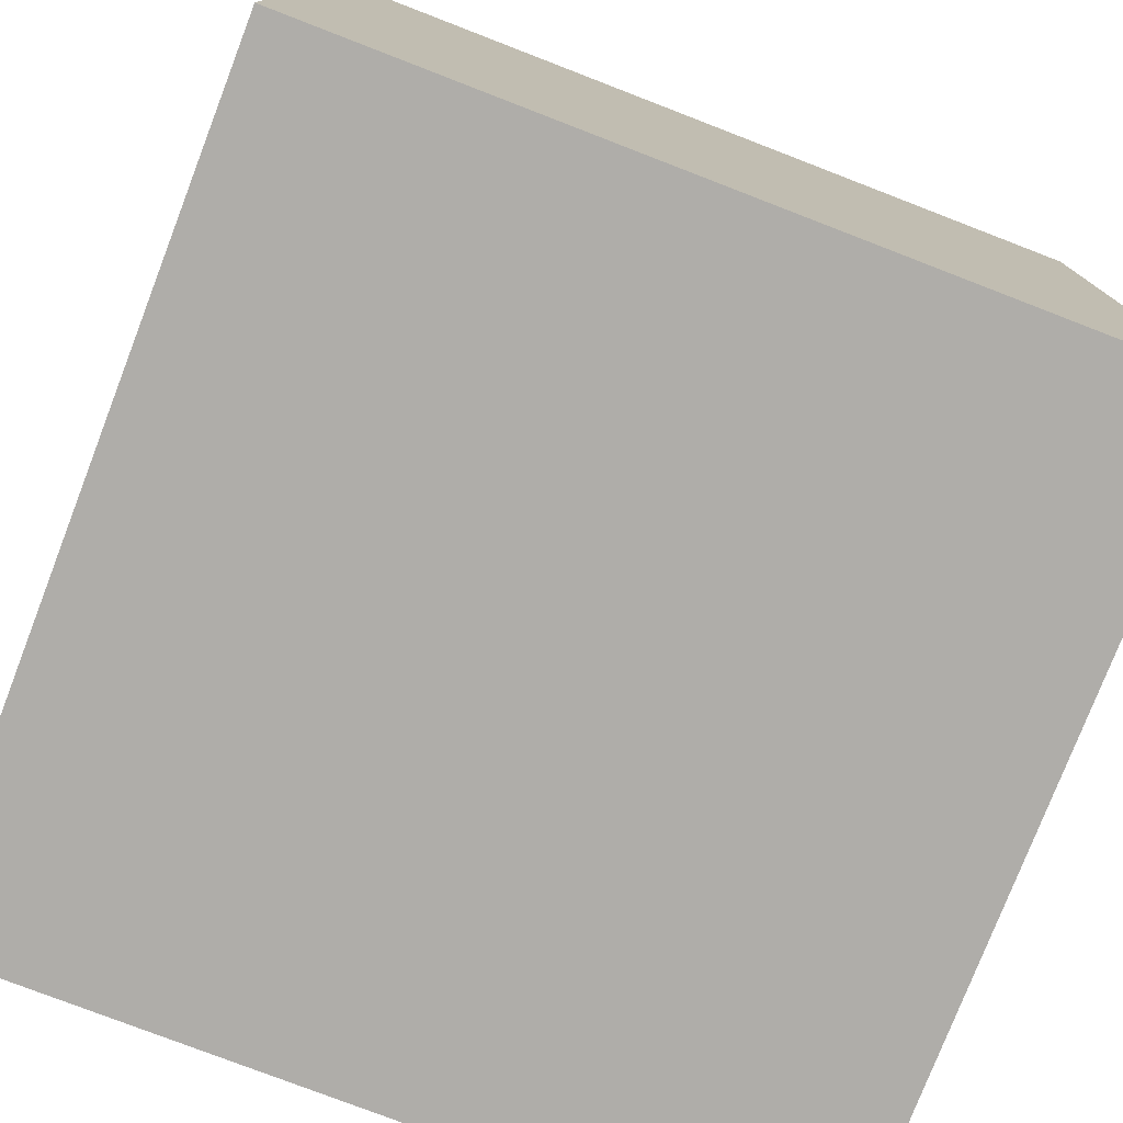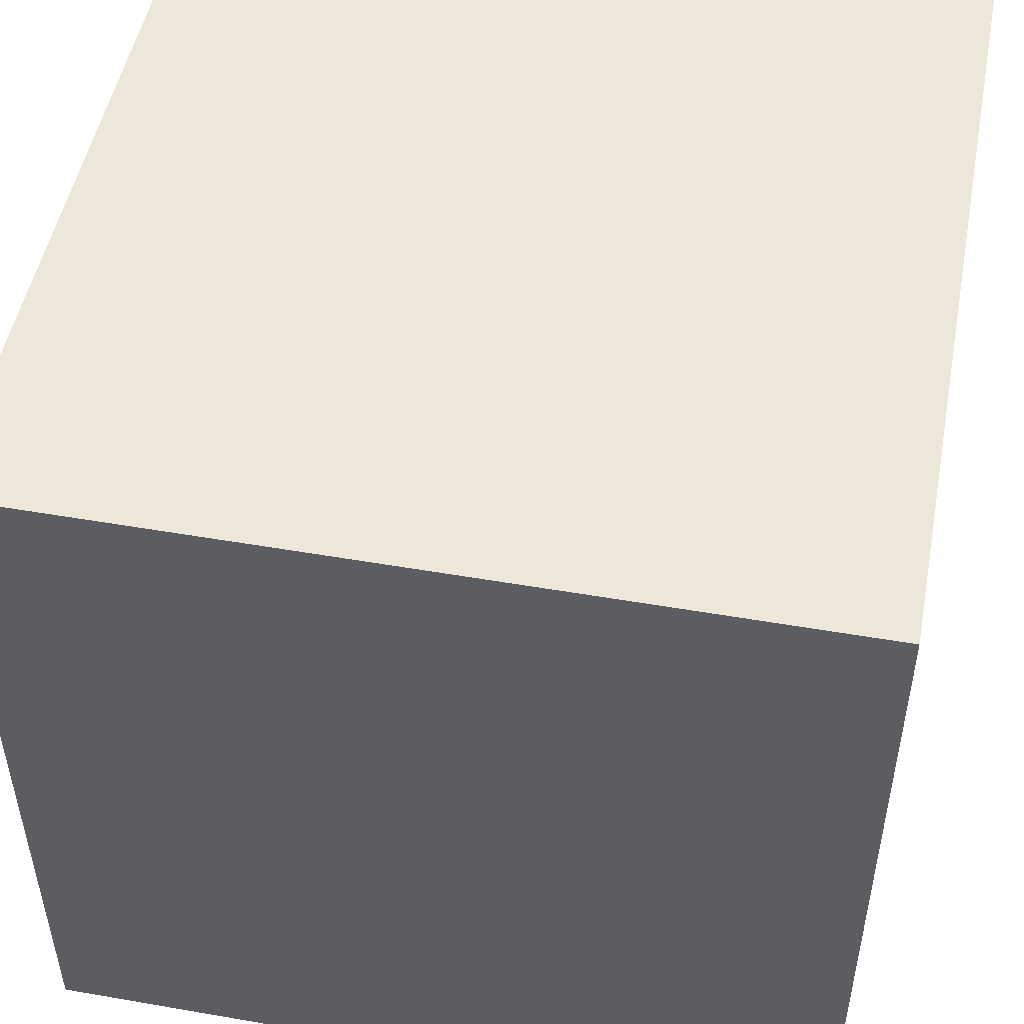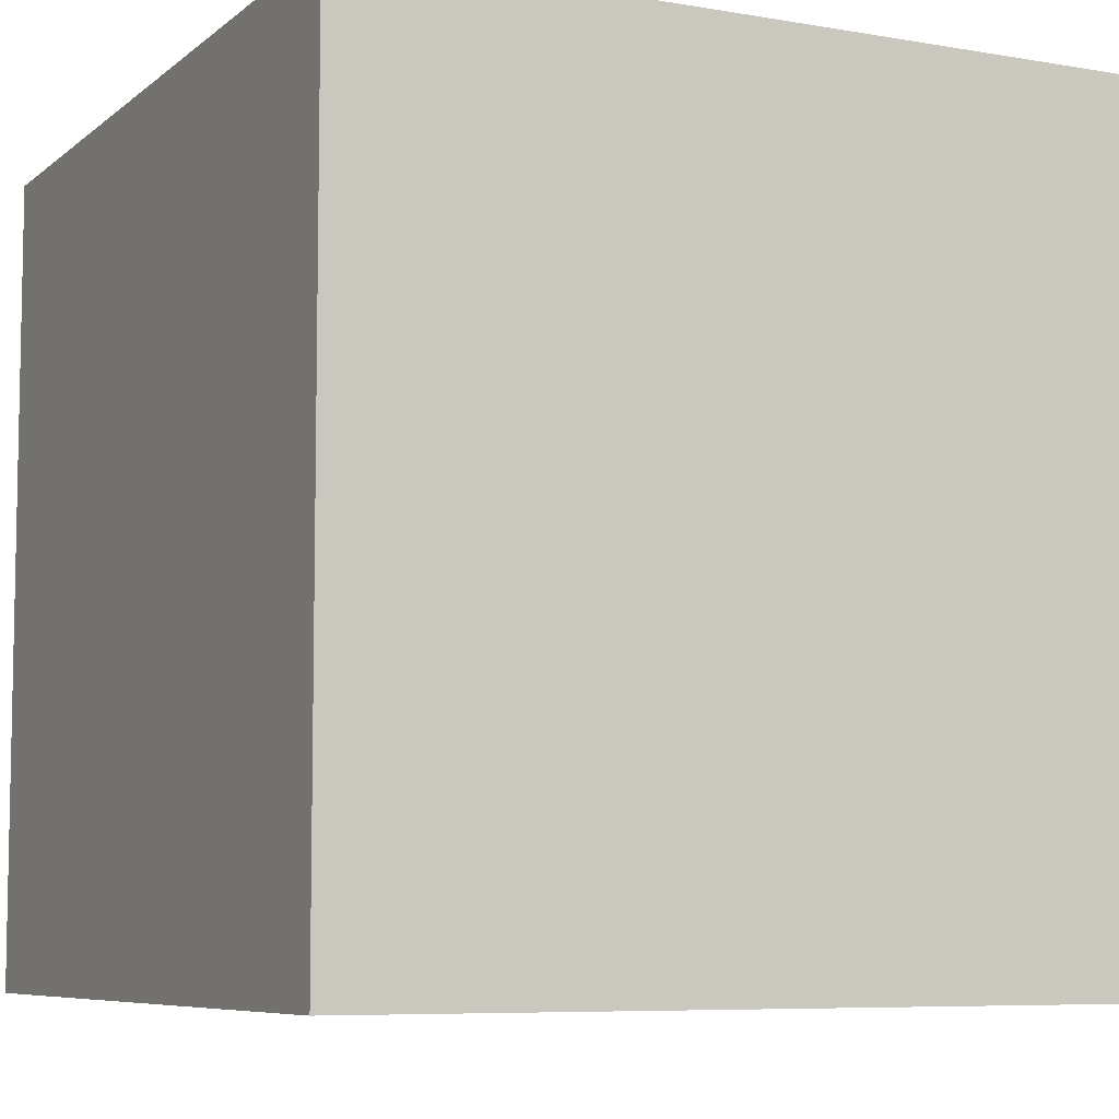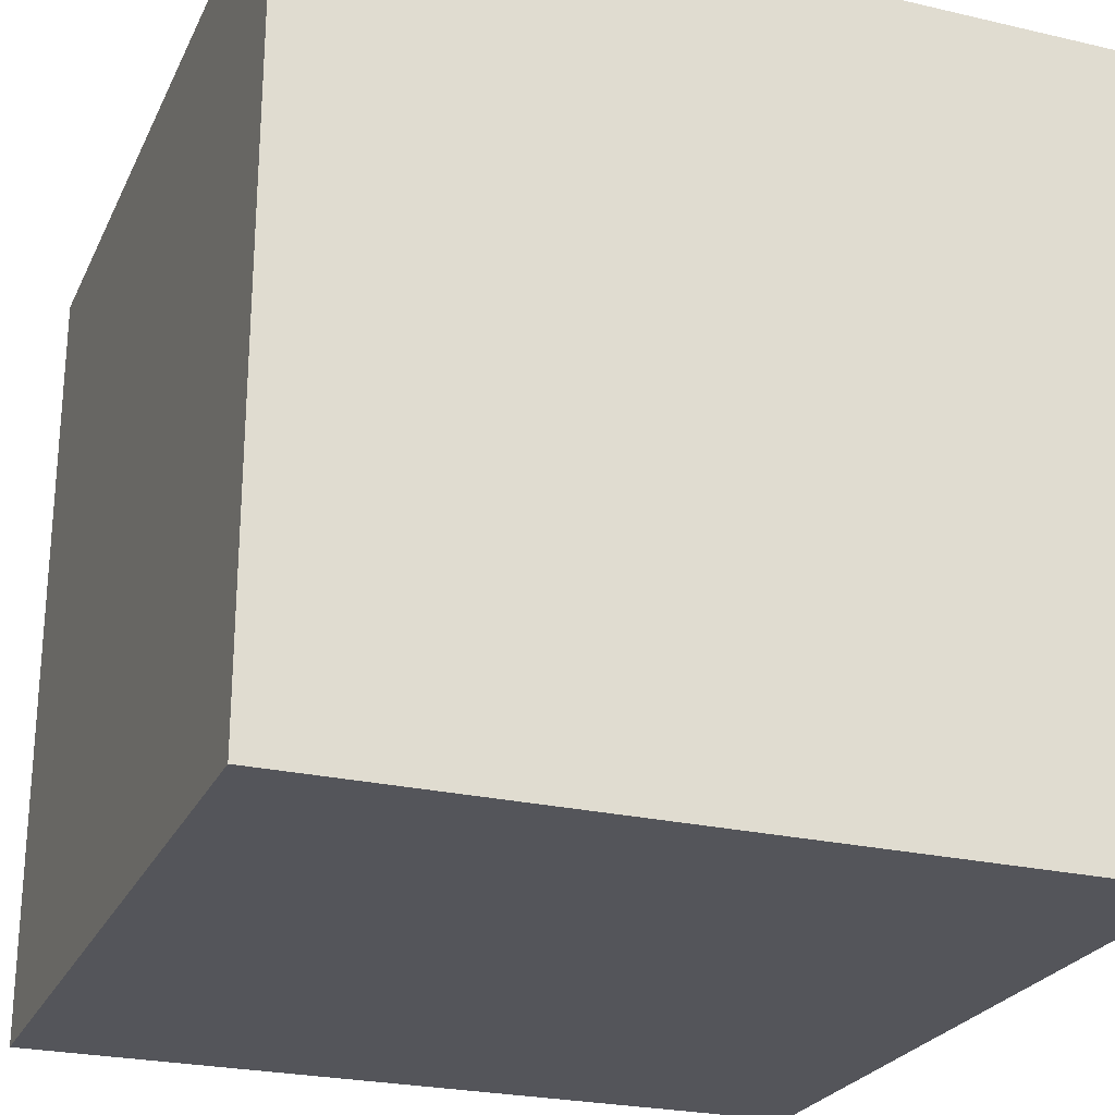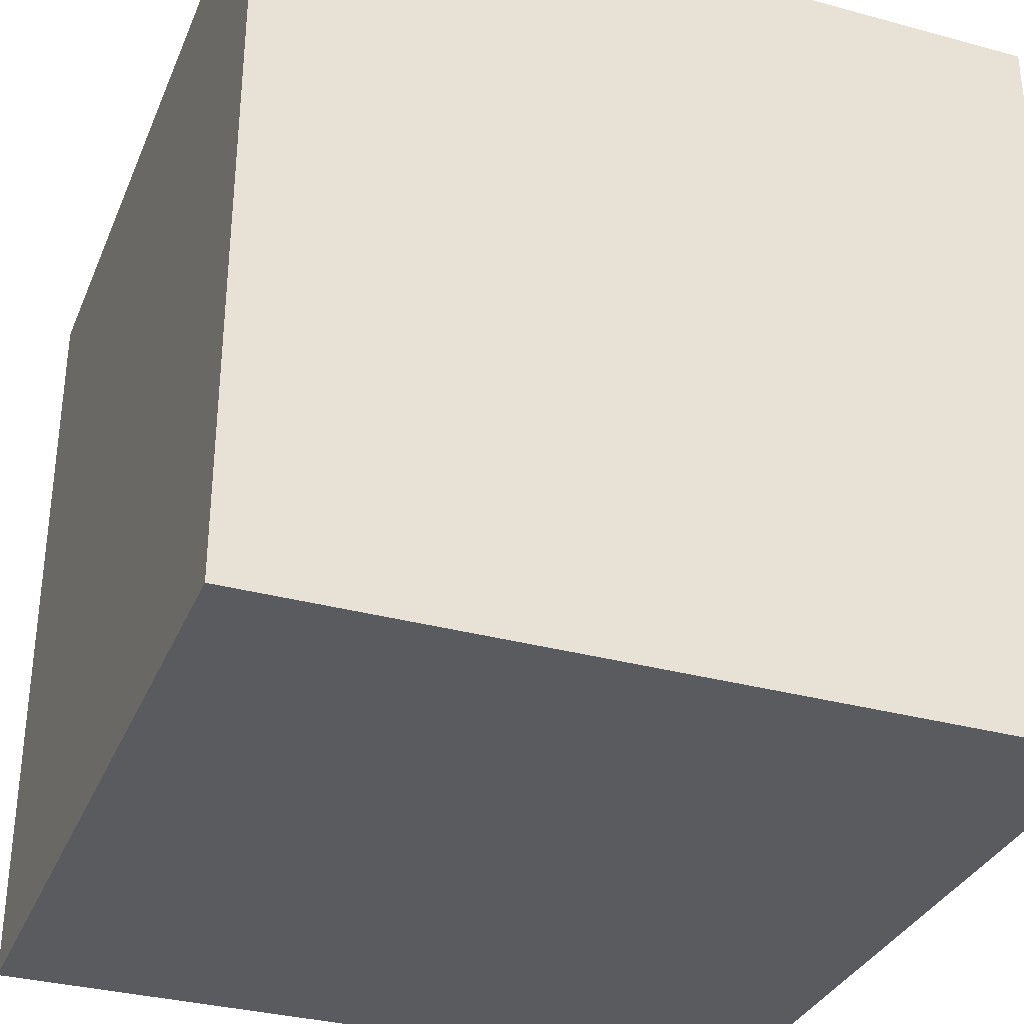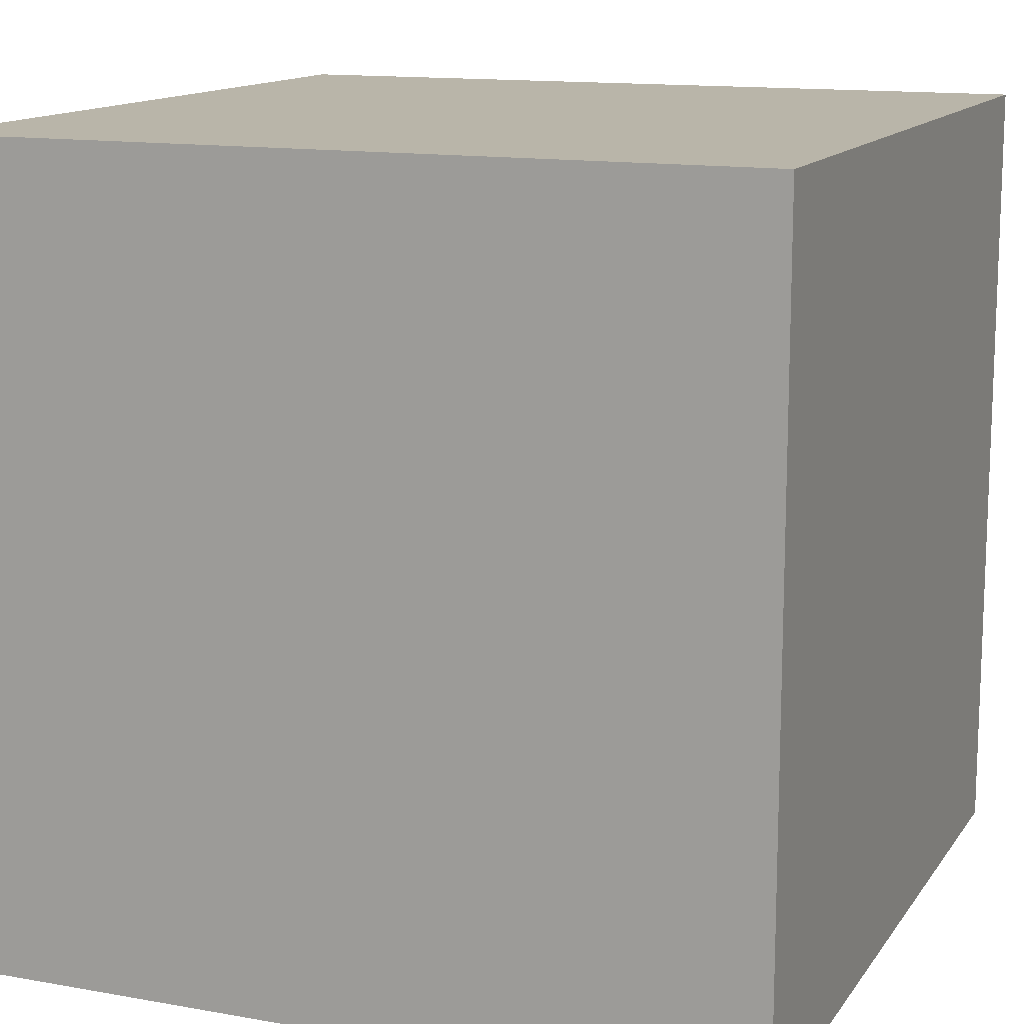
<metadata>
{"format":"obj","ext":"obj","renderer":"f3d","projection":"perspective","resolution":1024,"background":"white","views":[{"elev":-77.4,"azim":158.9,"up":"+Y"},{"elev":50.2,"azim":-79.2,"up":"+Y"},{"elev":-7.2,"azim":-116.4,"up":"+Z"},{"elev":-24.9,"azim":159.3,"up":"+Z"},{"elev":-33.1,"azim":69.5,"up":"+Y"},{"elev":13.4,"azim":-158.0,"up":"+Y"}]}
</metadata>
<code>
o Cube
v 1 -1 -1
v 1 -1 1
v -1 -1 1
v -1 -1 -1
v 1 1 -1
v 1 1 1
v -1 1 1
v -1 1 -1
f 1 2 3 4
f 5 8 7 6
f 1 5 6 2
f 2 6 7 3
f 3 7 8 4
f 5 1 4 8

</code>
